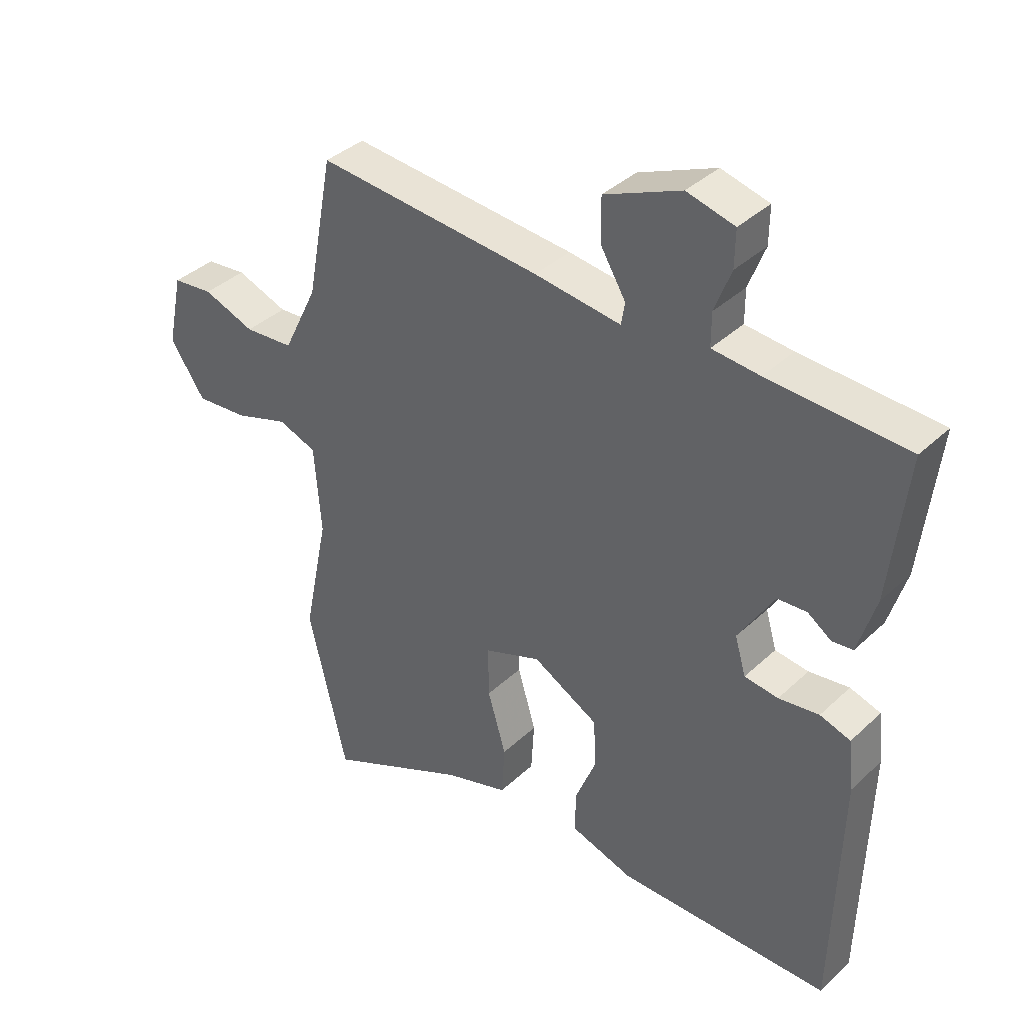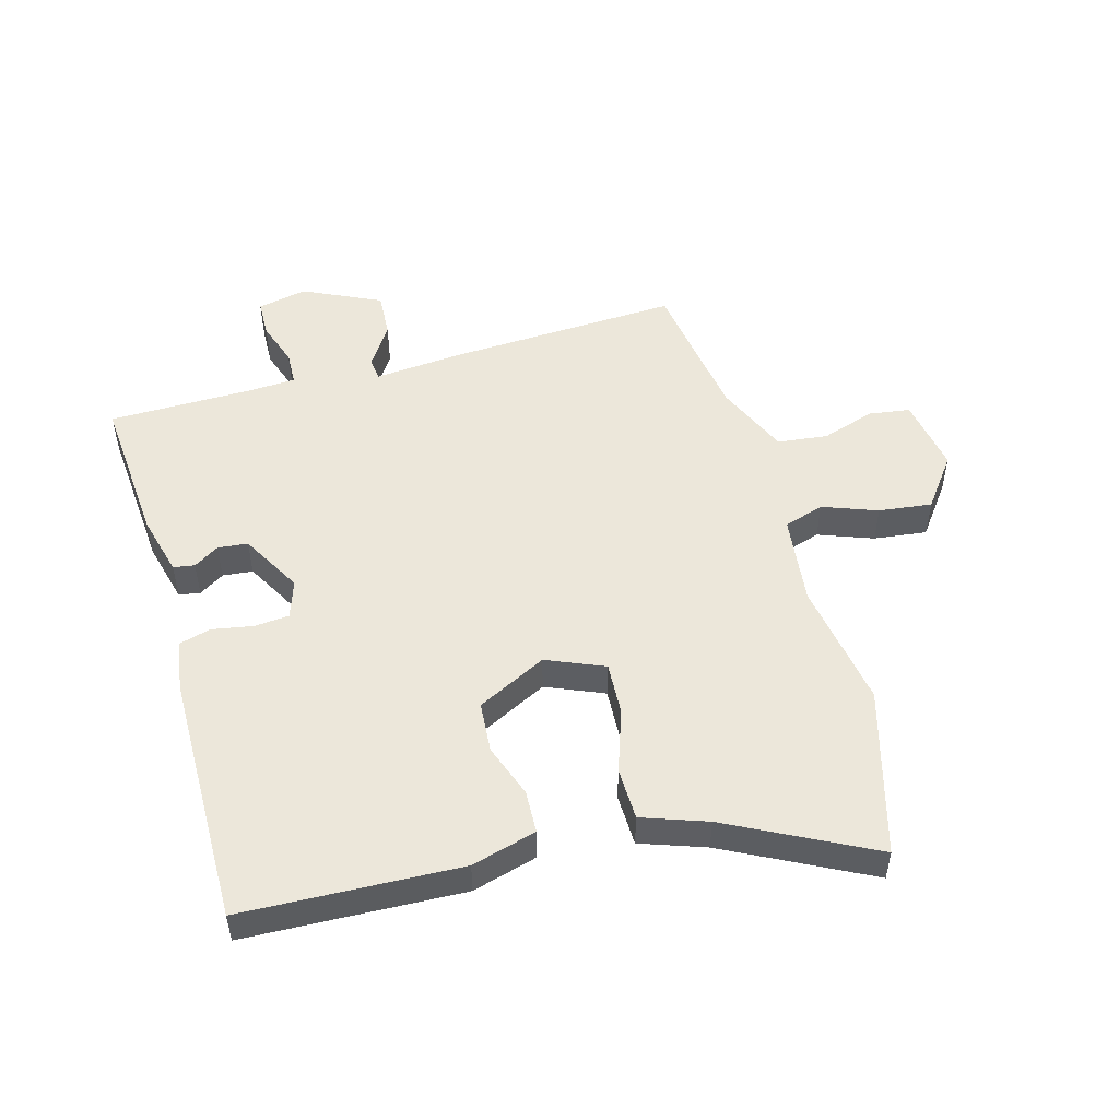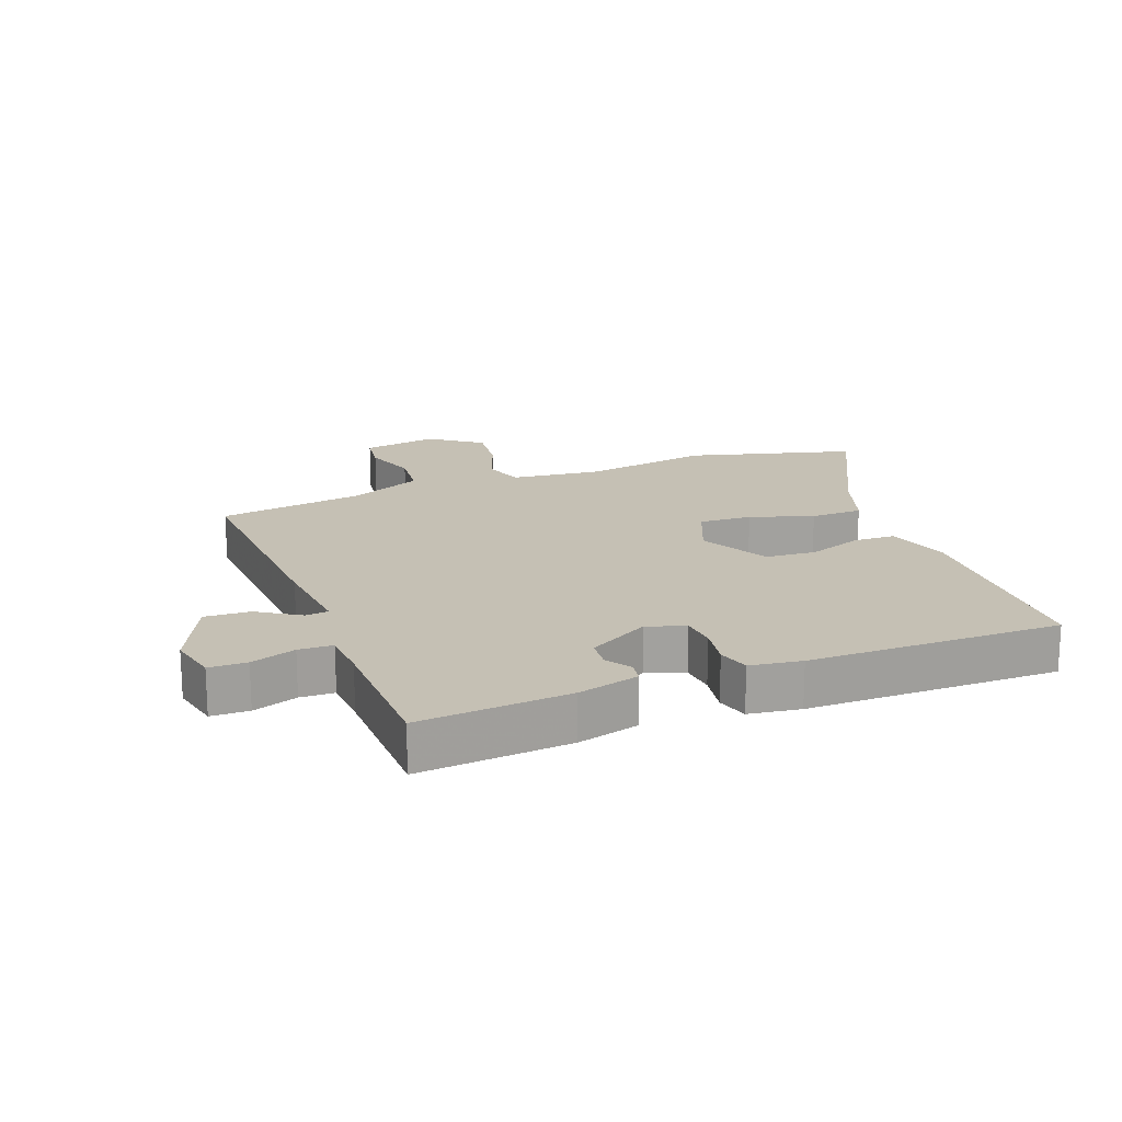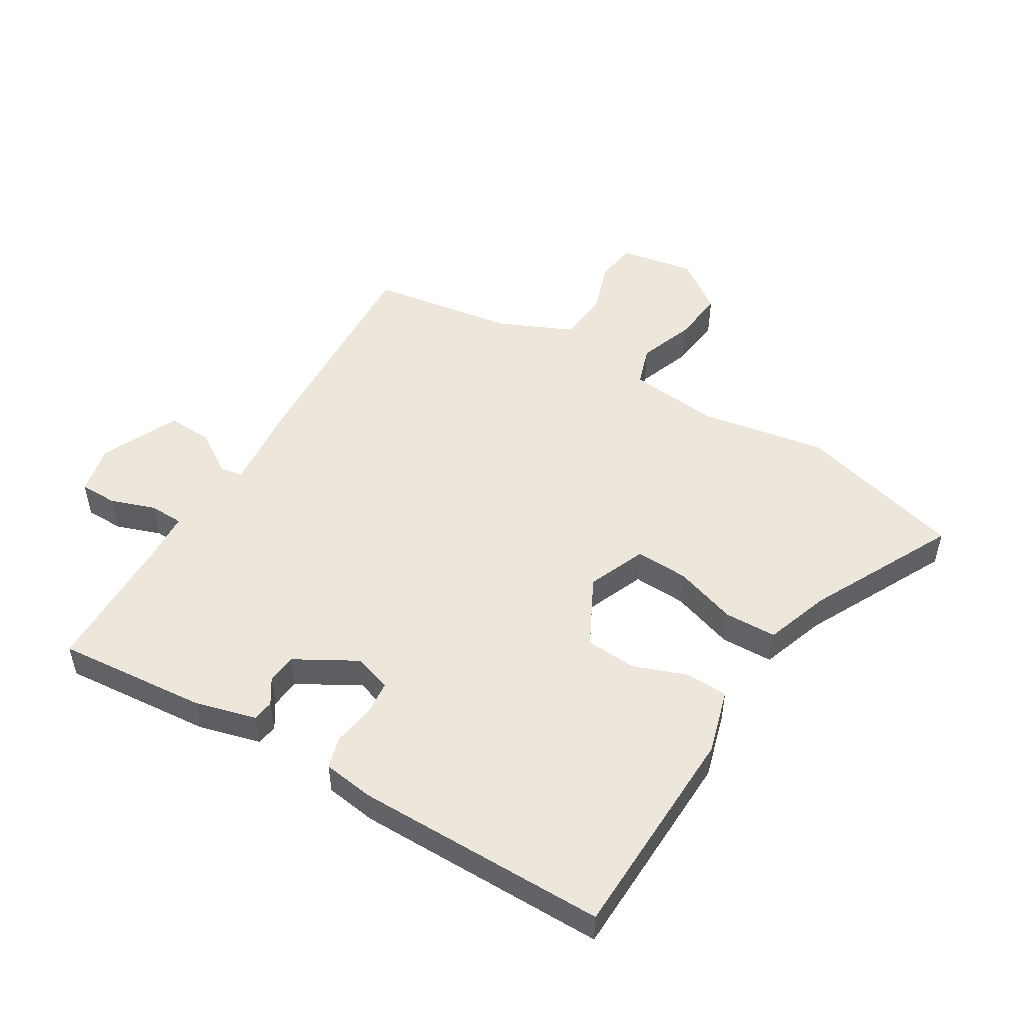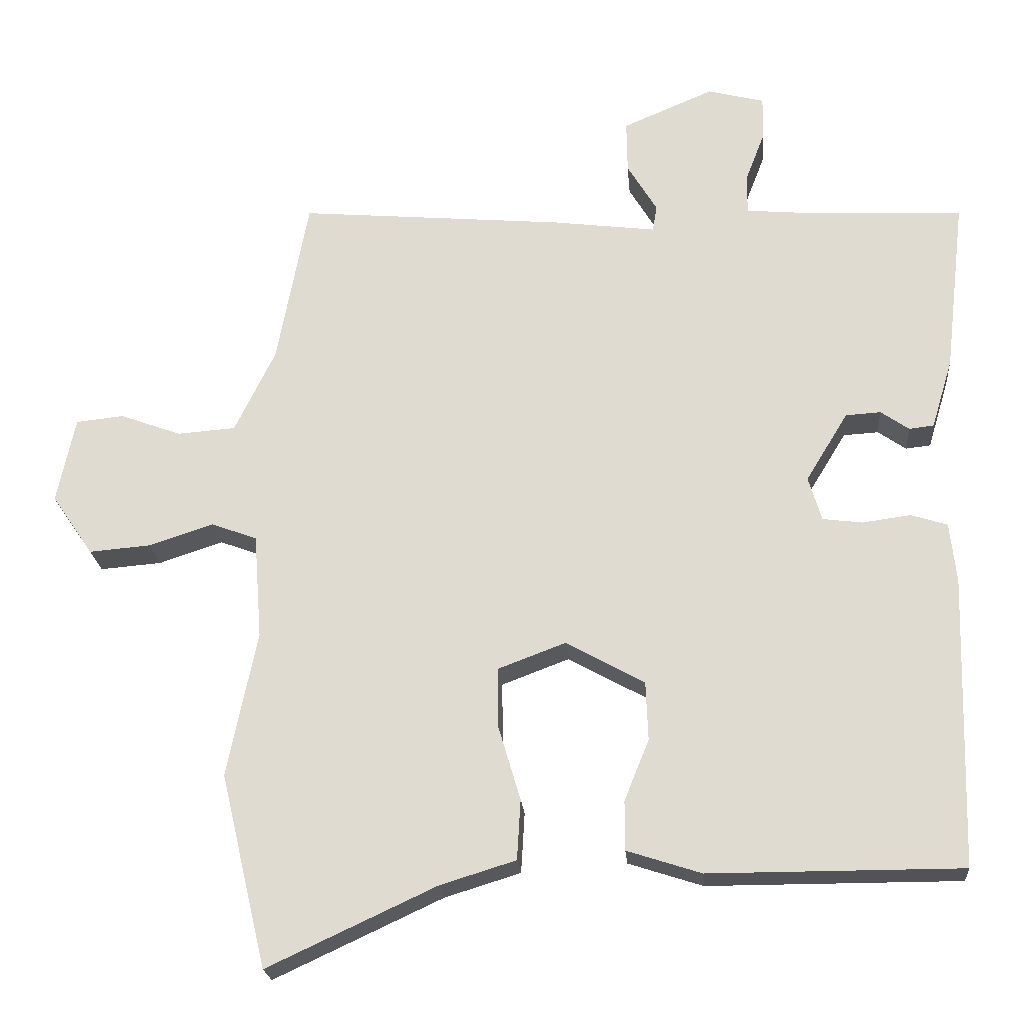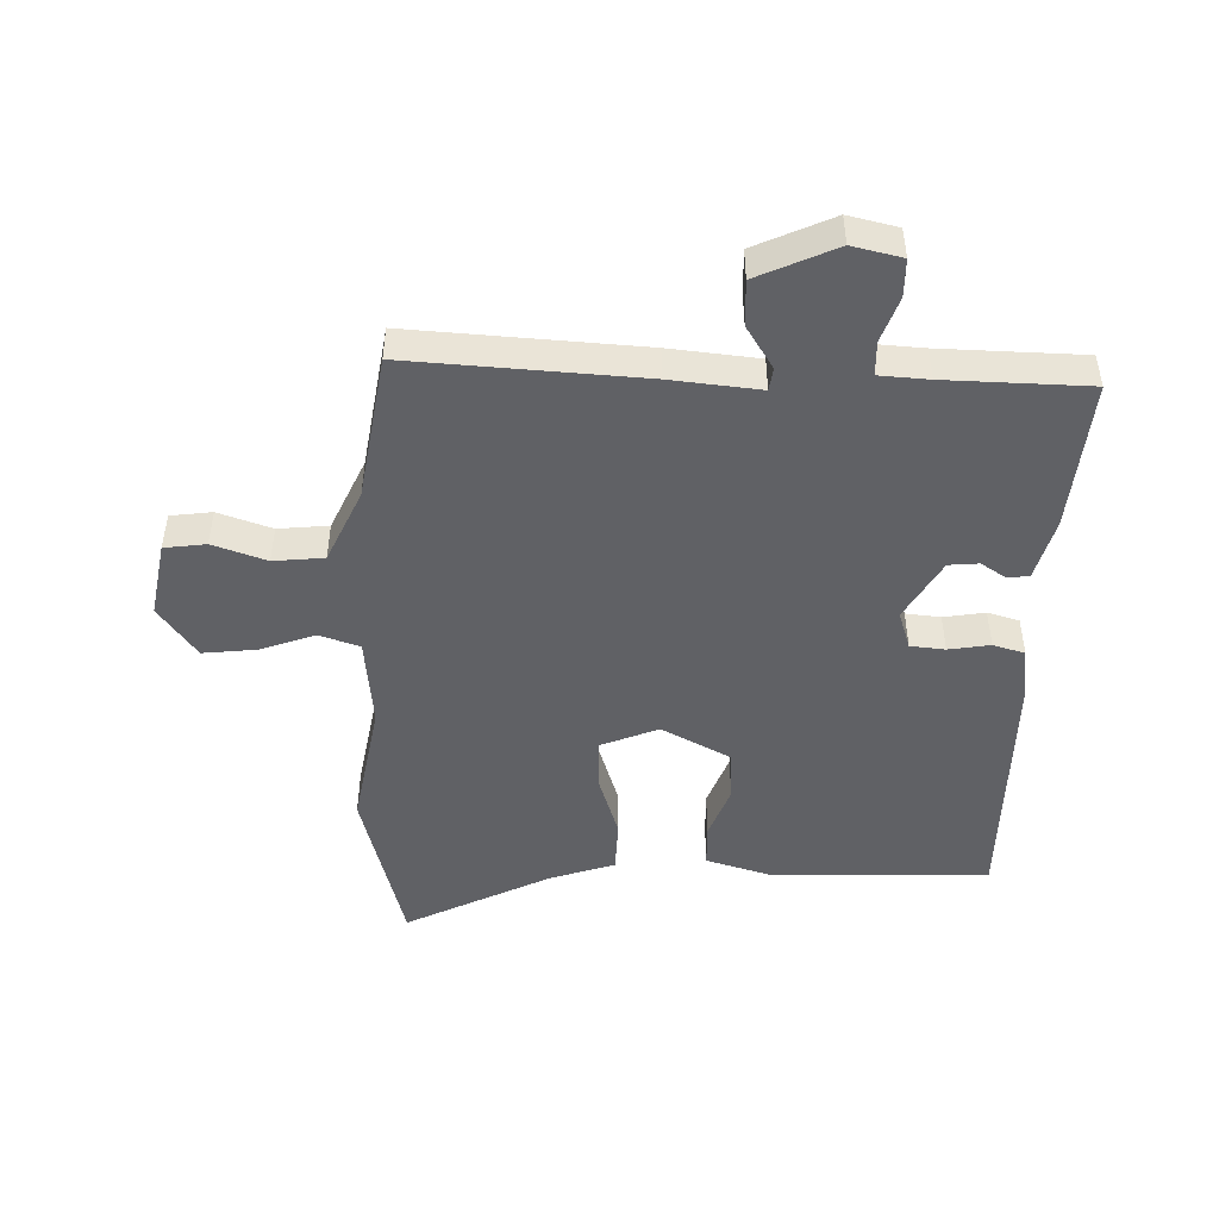
<metadata>
{"format":"obj","ext":"obj","renderer":"f3d","projection":"perspective","resolution":1024,"background":"white","views":[{"elev":37.7,"azim":40.2,"up":"+Z"},{"elev":51.2,"azim":166.6,"up":"+Y"},{"elev":18.2,"azim":70.9,"up":"+Y"},{"elev":50.8,"azim":122.9,"up":"+Y"},{"elev":-22.0,"azim":4.7,"up":"+Z"},{"elev":-47.8,"azim":-0.1,"up":"+Y"}]}
</metadata>
<code>
v 0.508 0.07 0.462
v 0.48 0.07 0.224
v 0.451 0.07 0.128
v 0.417 0.07 0.124
v 0.378 0.07 0.151
v 0.33 0.07 0.148
v 0.272 0.07 0.053
v 0.29 0.07 -0.008
v 0.345 0.07 -0.015
v 0.411 0.07 -0.006
v 0.461 0.07 -0.022
v 0.47 0.07 -0.104
v 0.458 0.07 -0.505
v 0.111 0.07 -0.505
v 0.009 0.07 -0.472
v 0.009 0.07 -0.404
v 0.043 0.07 -0.32
v 0.04 0.07 -0.239
v -0.068 0.07 -0.179
v -0.161 0.07 -0.214
v -0.16 0.07 -0.298
v -0.13 0.07 -0.399
v -0.135 0.07 -0.482
v -0.239 0.07 -0.514
v -0.471 0.07 -0.622
v -0.534 0.07 -0.356
v -0.493 0.07 -0.155
v -0.504 0.07 -0.011
v -0.567 0.07 0.012
v -0.655 0.07 -0.017
v -0.74 0.07 -0.024
v -0.797 0.07 0.059
v -0.772 0.07 0.178
v -0.706 0.07 0.185
v -0.622 0.07 0.154
v -0.542 0.07 0.16
v -0.486 0.07 0.275
v -0.443 0.07 0.505
v -0.076 0.07 0.473
v 0.065 0.07 0.455
v 0.071 0.07 0.491
v 0.03 0.07 0.559
v 0.029 0.07 0.631
v 0.154 0.07 0.684
v 0.232 0.07 0.664
v 0.231 0.07 0.604
v 0.204 0.07 0.534
v 0.204 0.07 0.48
v 0.282 0.07 0.473
v 0.508 0 0.462
v 0.48 0 0.224
v 0.451 0 0.128
v 0.417 0 0.124
v 0.378 0 0.151
v 0.33 0 0.148
v 0.272 0 0.053
v 0.29 0 -0.008
v 0.345 0 -0.015
v 0.411 0 -0.006
v 0.461 0 -0.022
v 0.47 0 -0.104
v 0.458 0 -0.505
v 0.111 0 -0.505
v 0.009 0 -0.472
v 0.009 0 -0.404
v 0.043 0 -0.32
v 0.04 0 -0.239
v -0.068 0 -0.179
v -0.161 0 -0.214
v -0.16 0 -0.298
v -0.13 0 -0.399
v -0.135 0 -0.482
v -0.239 0 -0.514
v -0.471 0 -0.622
v -0.534 0 -0.356
v -0.493 0 -0.155
v -0.504 0 -0.011
v -0.567 0 0.012
v -0.655 0 -0.017
v -0.74 0 -0.024
v -0.797 0 0.059
v -0.772 0 0.178
v -0.706 0 0.185
v -0.622 0 0.154
v -0.542 0 0.16
v -0.486 0 0.275
v -0.443 0 0.505
v -0.076 0 0.473
v 0.065 0 0.455
v 0.071 0 0.491
v 0.03 0 0.559
v 0.029 0 0.631
v 0.154 0 0.684
v 0.232 0 0.664
v 0.231 0 0.604
v 0.204 0 0.534
v 0.204 0 0.48
v 0.282 0 0.473
f 44 45 46 47
f 44 47 48
f 41 42 43 44
f 40 41 44 48
f 37 38 39 40
f 36 37 40 48
f 32 33 34 35
f 32 35 36
f 29 30 31 32
f 29 32 36
f 28 29 36 48
f 24 25 26 27
f 21 22 23 24
f 20 21 24 27
f 19 20 27 28
f 14 15 16 17
f 14 17 18
f 13 14 18
f 12 13 18
f 9 10 11 12
f 8 9 12 18
f 7 8 18 19
f 2 3 4 5
f 49 1 2 5
f 49 5 6
f 19 28 48 49
f 6 7 19 49
f 96 95 94 93
f 97 96 93
f 93 92 91 90
f 97 93 90 89
f 89 88 87 86
f 97 89 86 85
f 84 83 82 81
f 85 84 81
f 81 80 79 78
f 85 81 78
f 97 85 78 77
f 76 75 74 73
f 73 72 71 70
f 76 73 70 69
f 77 76 69 68
f 66 65 64 63
f 67 66 63
f 67 63 62
f 67 62 61
f 61 60 59 58
f 67 61 58 57
f 68 67 57 56
f 54 53 52 51
f 54 51 50 98
f 55 54 98
f 98 97 77 68
f 98 68 56 55
f 1 50 51 2
f 2 51 52 3
f 3 52 53 4
f 4 53 54 5
f 5 54 55 6
f 6 55 56 7
f 7 56 57 8
f 8 57 58 9
f 9 58 59 10
f 10 59 60 11
f 11 60 61 12
f 12 61 62 13
f 13 62 63 14
f 14 63 64 15
f 15 64 65 16
f 16 65 66 17
f 17 66 67 18
f 18 67 68 19
f 19 68 69 20
f 20 69 70 21
f 21 70 71 22
f 22 71 72 23
f 23 72 73 24
f 24 73 74 25
f 25 74 75 26
f 26 75 76 27
f 27 76 77 28
f 28 77 78 29
f 29 78 79 30
f 30 79 80 31
f 31 80 81 32
f 32 81 82 33
f 33 82 83 34
f 34 83 84 35
f 35 84 85 36
f 36 85 86 37
f 37 86 87 38
f 38 87 88 39
f 39 88 89 40
f 40 89 90 41
f 41 90 91 42
f 42 91 92 43
f 43 92 93 44
f 44 93 94 45
f 45 94 95 46
f 46 95 96 47
f 47 96 97 48
f 48 97 98 49
f 49 98 50 1

</code>
